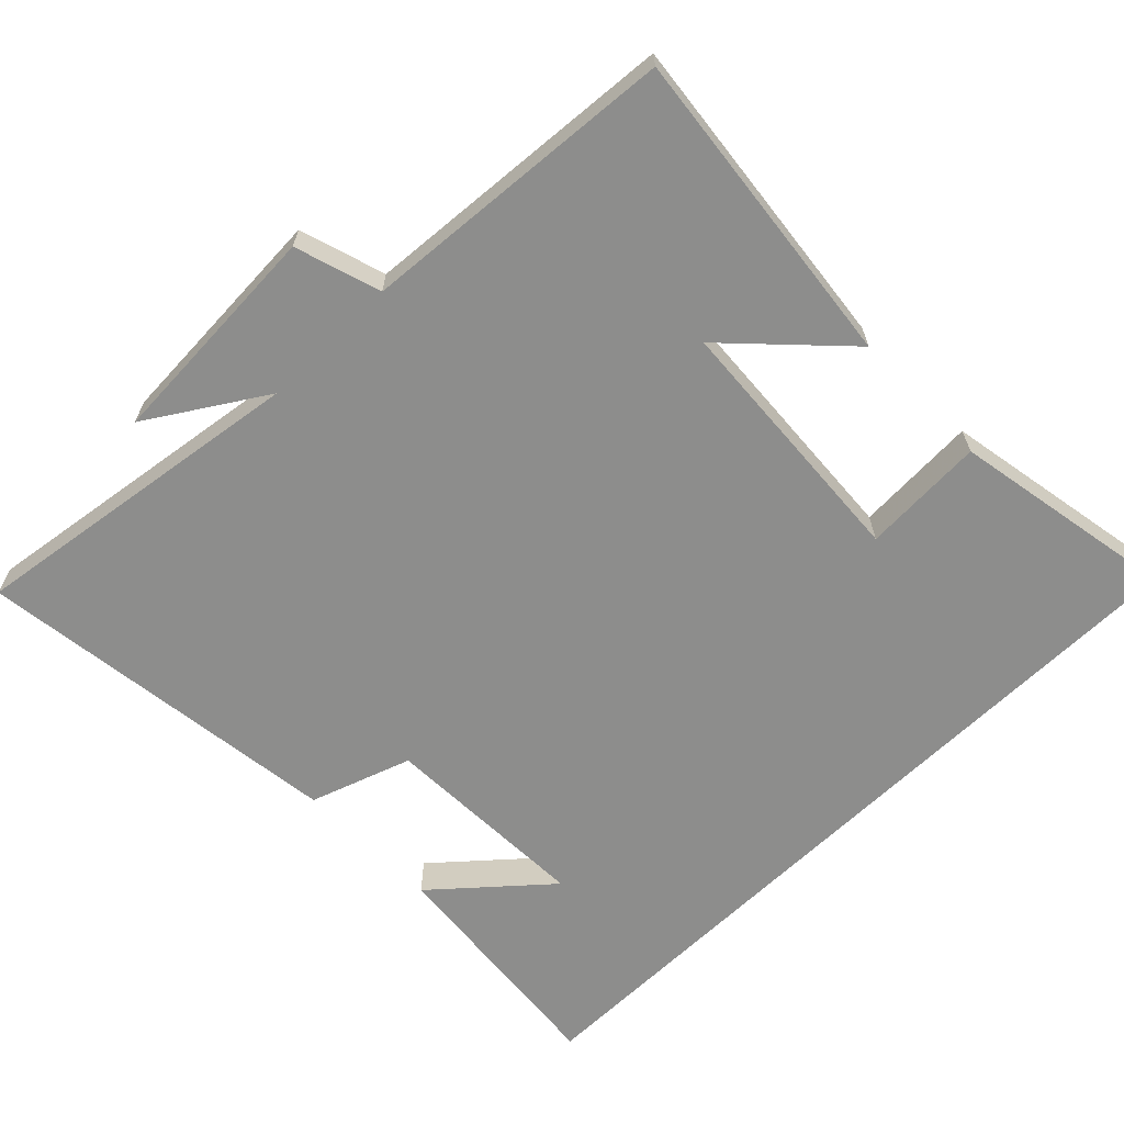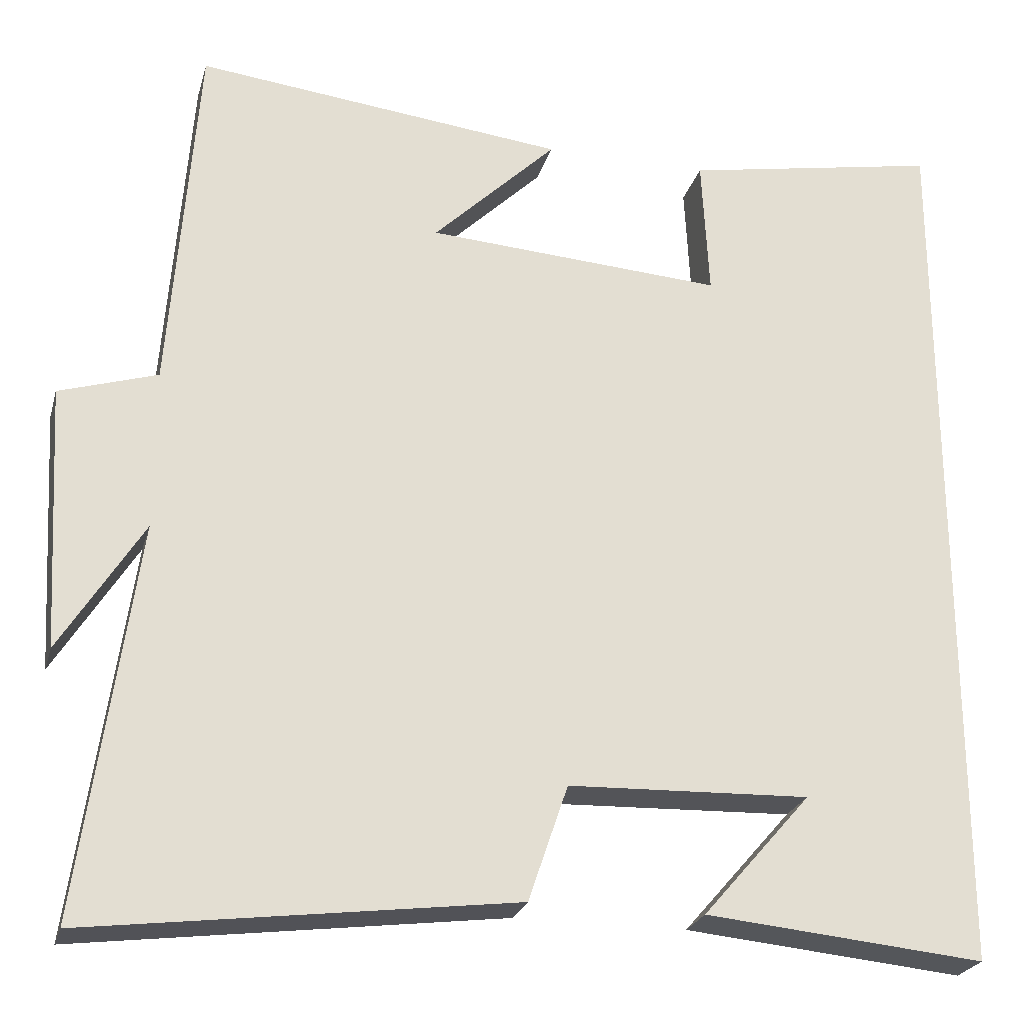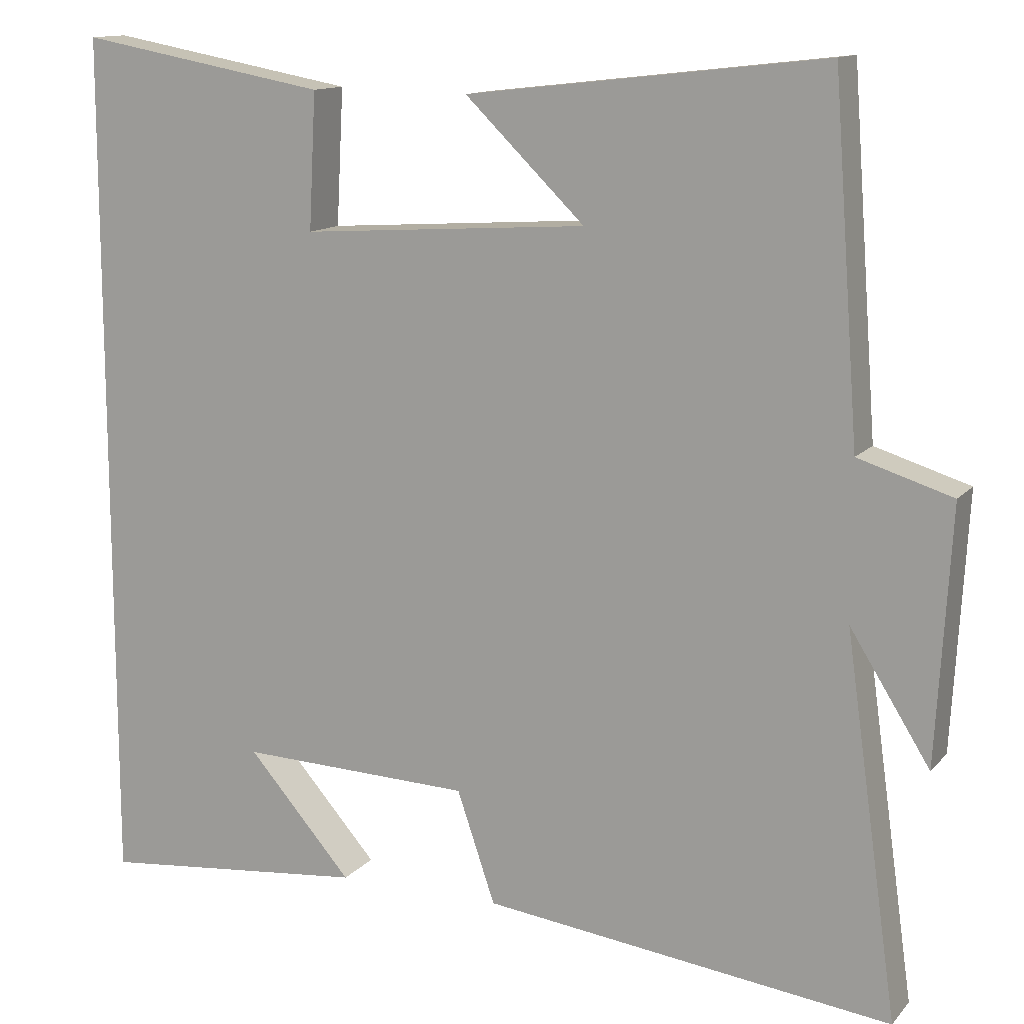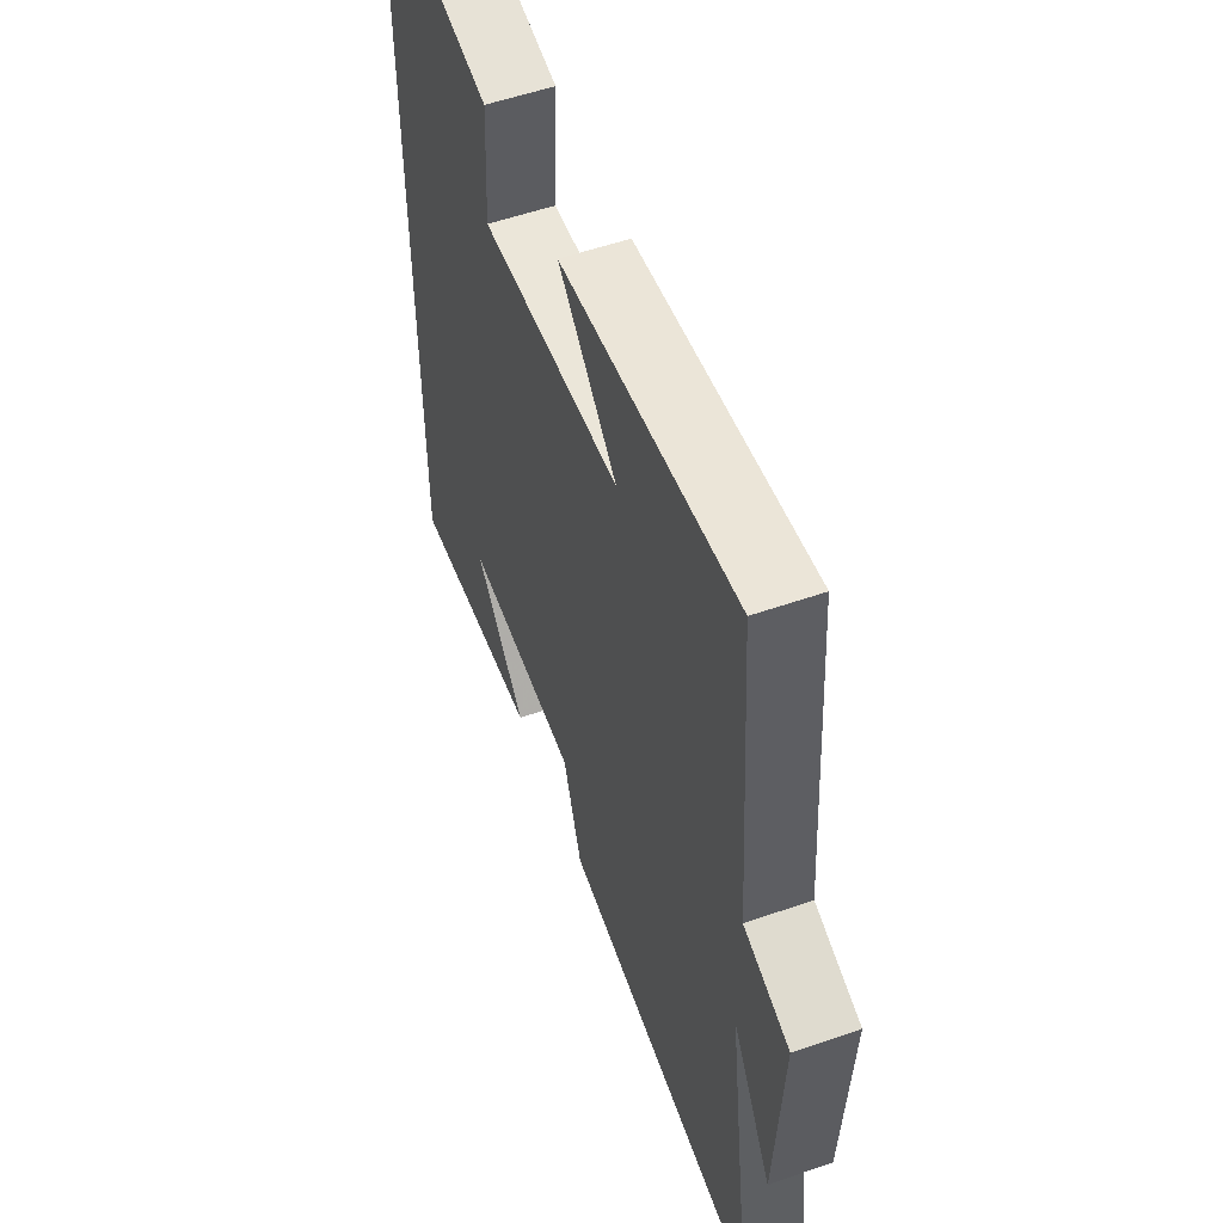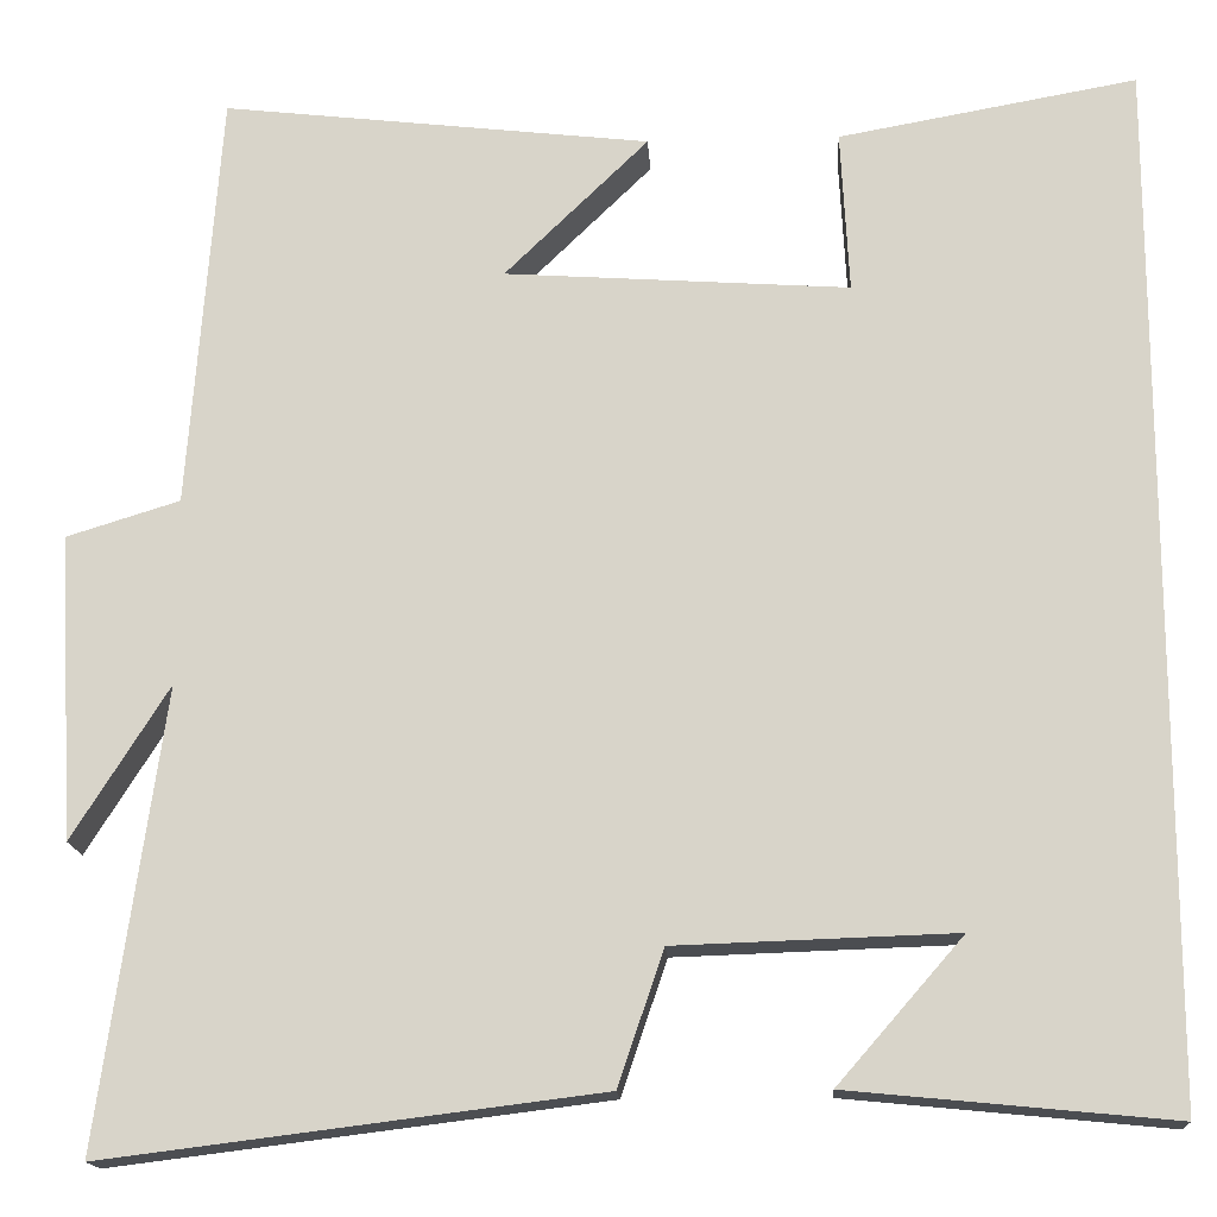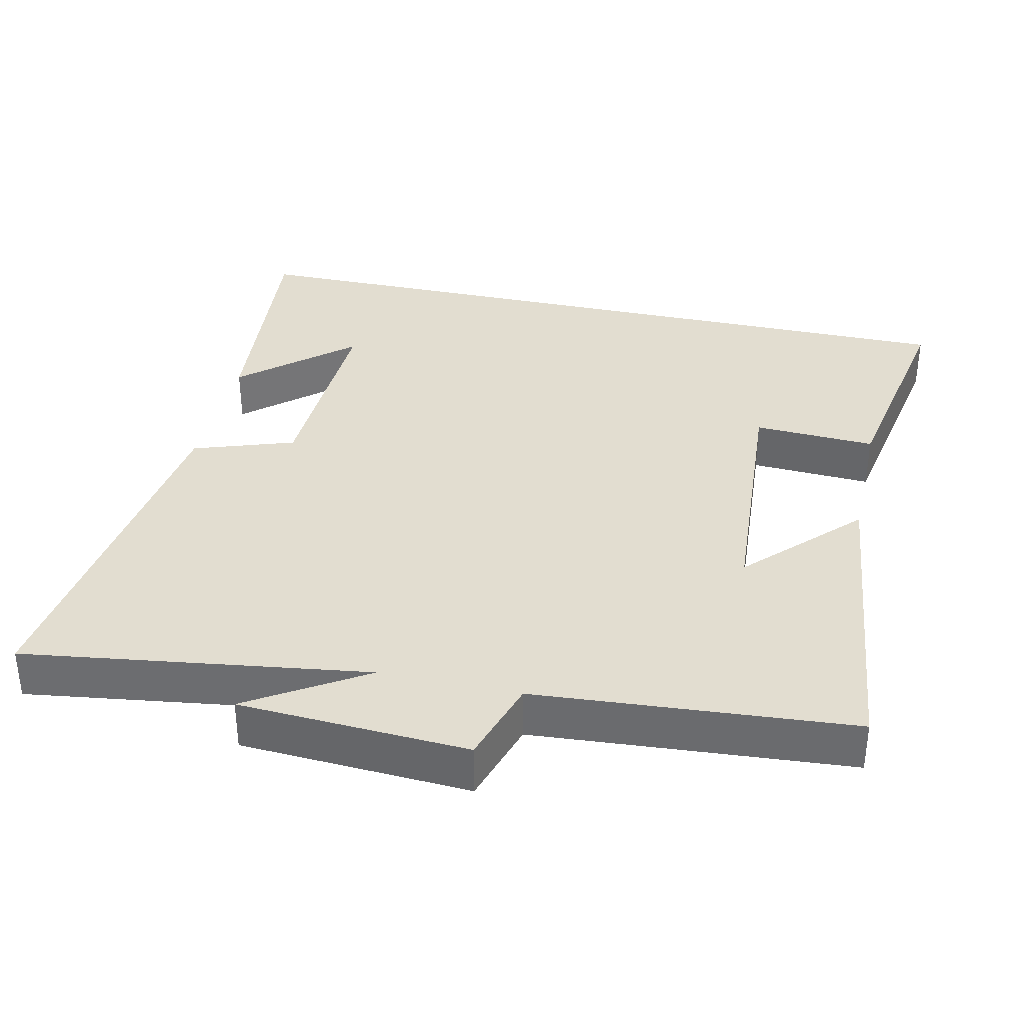
<metadata>
{"format":"obj","ext":"obj","renderer":"f3d","projection":"perspective","resolution":1024,"background":"white","views":[{"elev":-64.5,"azim":-45.7,"up":"+Y"},{"elev":-24.3,"azim":-14.6,"up":"+Z"},{"elev":12.9,"azim":-155.2,"up":"+Z"},{"elev":54.9,"azim":-110.2,"up":"+Z"},{"elev":-16.0,"azim":3.3,"up":"+Z"},{"elev":35.4,"azim":-77.4,"up":"+Y"}]}
</metadata>
<code>
v 0.5 0.07 0.557
v 0.5 0.07 -0.533
v 0.16 0.07 -0.5
v 0.292 0.07 -0.349
v -0.002 0.07 -0.359
v -0.05 0.07 -0.5
v -0.567 0.07 -0.565
v -0.5 0.07 -0.087
v -0.601 0.07 -0.248
v -0.619 0.07 0.072
v -0.5 0.07 0.109
v -0.467 0.07 0.551
v -0.016 0.07 0.5
v -0.167 0.07 0.353
v 0.195 0.07 0.329
v 0.186 0.07 0.5
v 0.5 0 0.557
v 0.5 0 -0.533
v 0.16 0 -0.5
v 0.292 0 -0.349
v -0.002 0 -0.359
v -0.05 0 -0.5
v -0.567 0 -0.565
v -0.5 0 -0.087
v -0.601 0 -0.248
v -0.619 0 0.072
v -0.5 0 0.109
v -0.467 0 0.551
v -0.016 0 0.5
v -0.167 0 0.353
v 0.195 0 0.329
v 0.186 0 0.5
f 15 16 1 2
f 14 15 2
f 11 12 13 14
f 8 9 10 11
f 8 11 14
f 7 8 14
f 6 7 14
f 5 6 14
f 4 5 14
f 2 3 4
f 2 4 14
f 18 17 32 31
f 18 31 30
f 30 29 28 27
f 27 26 25 24
f 30 27 24
f 30 24 23
f 30 23 22
f 30 22 21
f 30 21 20
f 20 19 18
f 30 20 18
f 1 17 18 2
f 2 18 19 3
f 3 19 20 4
f 4 20 21 5
f 5 21 22 6
f 6 22 23 7
f 7 23 24 8
f 8 24 25 9
f 9 25 26 10
f 10 26 27 11
f 11 27 28 12
f 12 28 29 13
f 13 29 30 14
f 14 30 31 15
f 15 31 32 16
f 16 32 17 1

</code>
